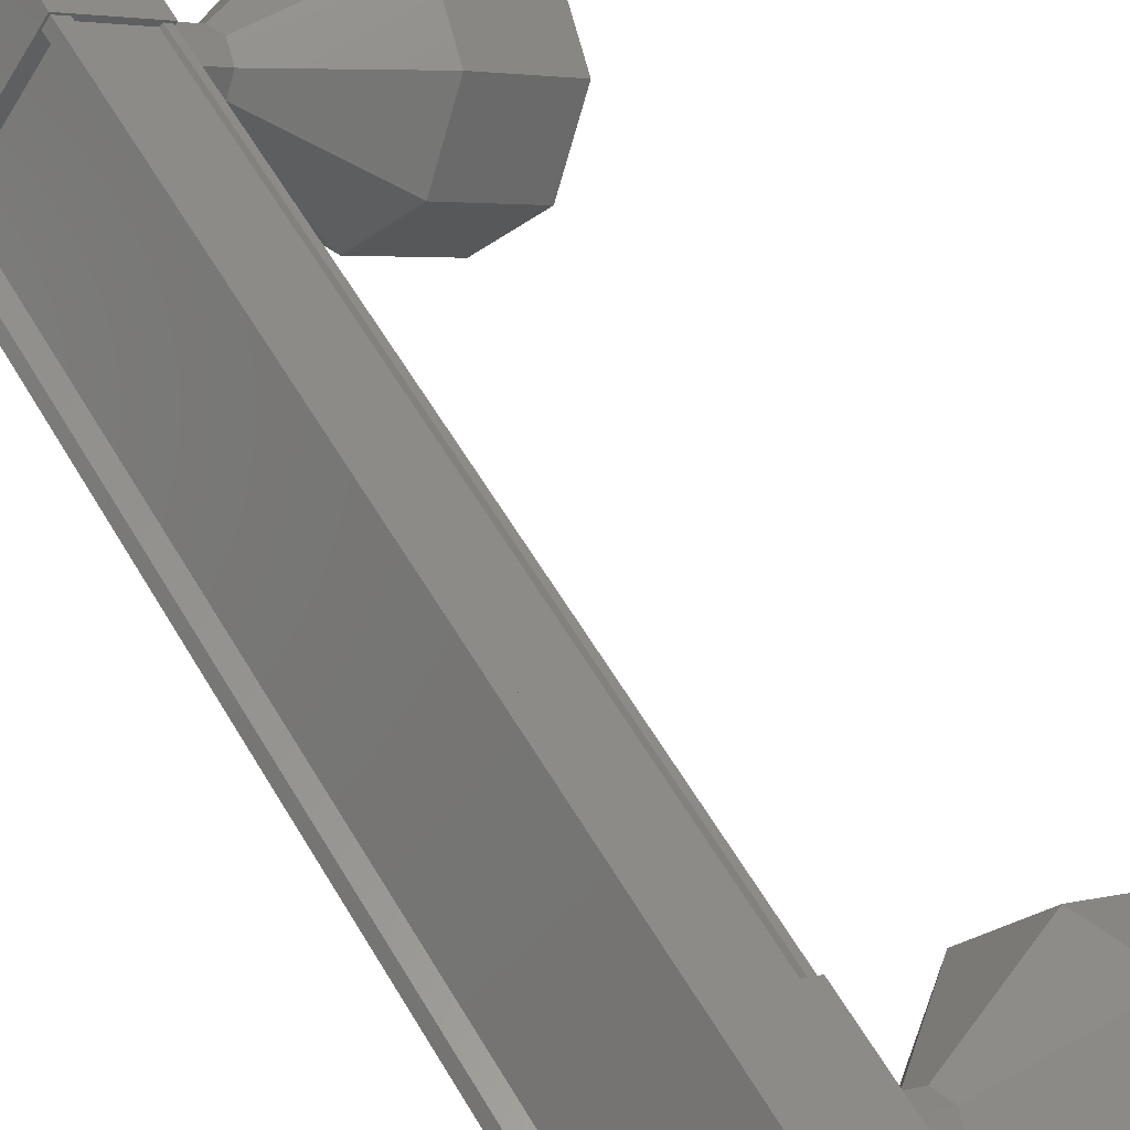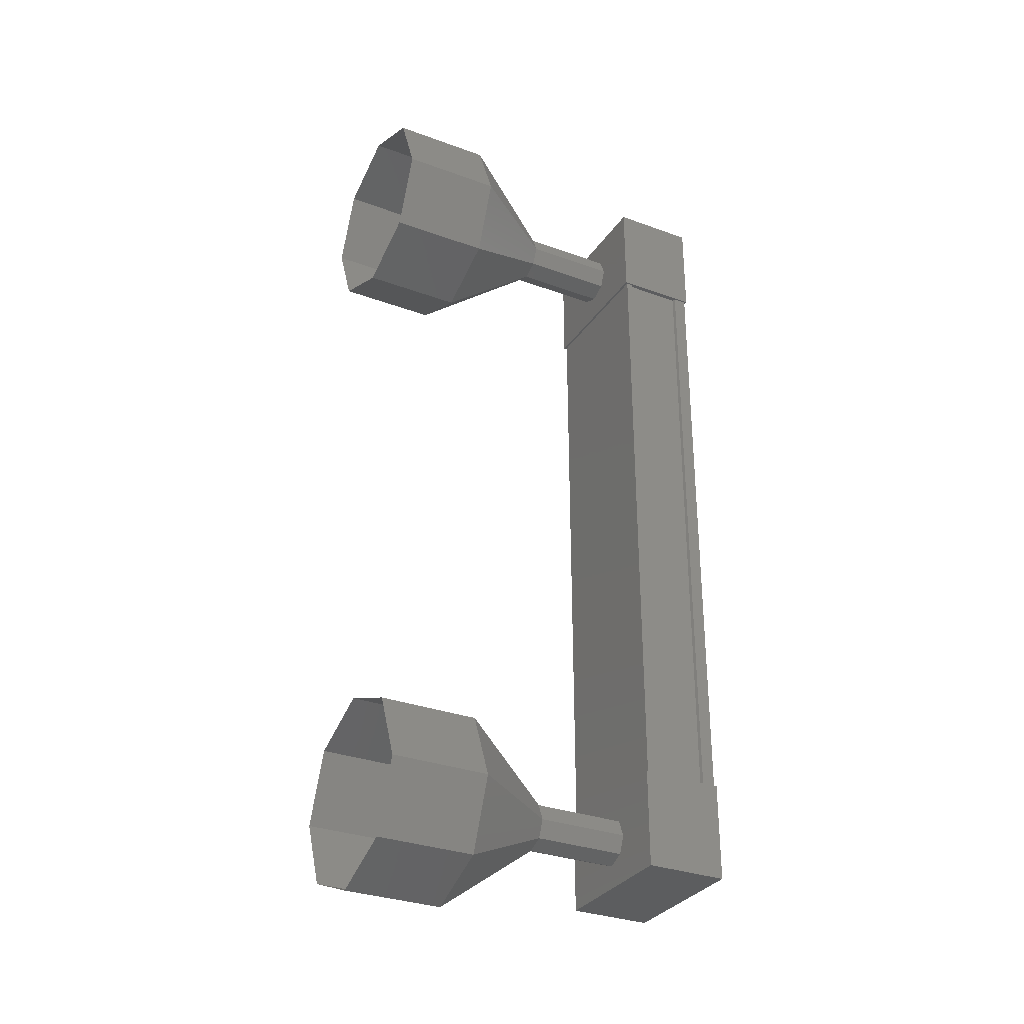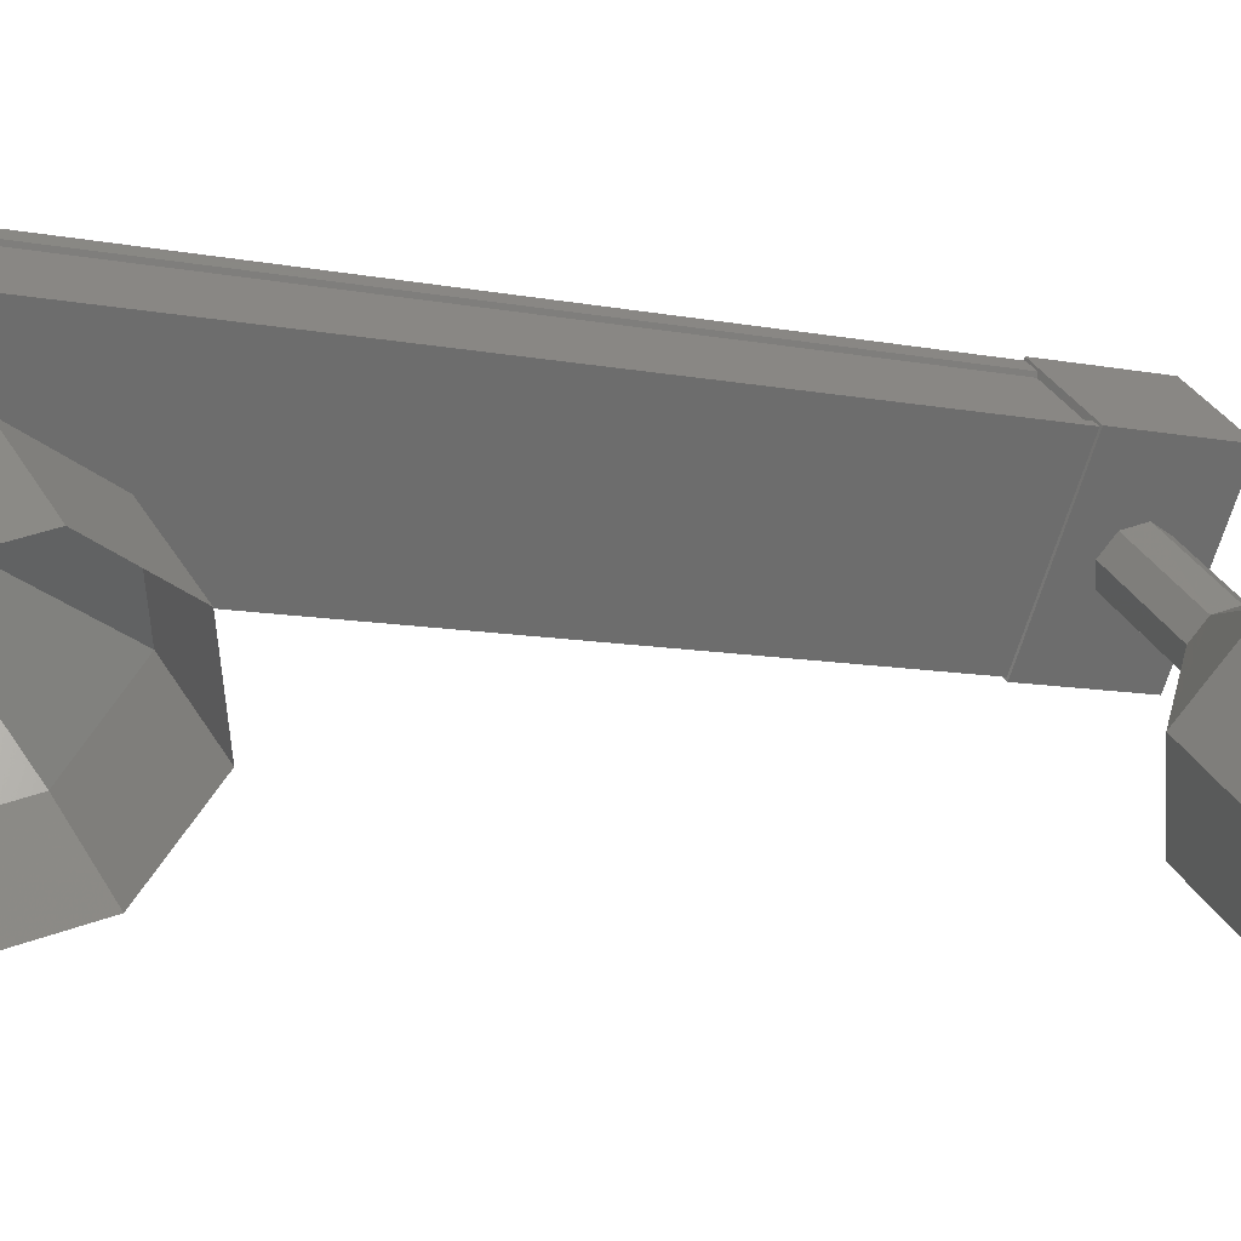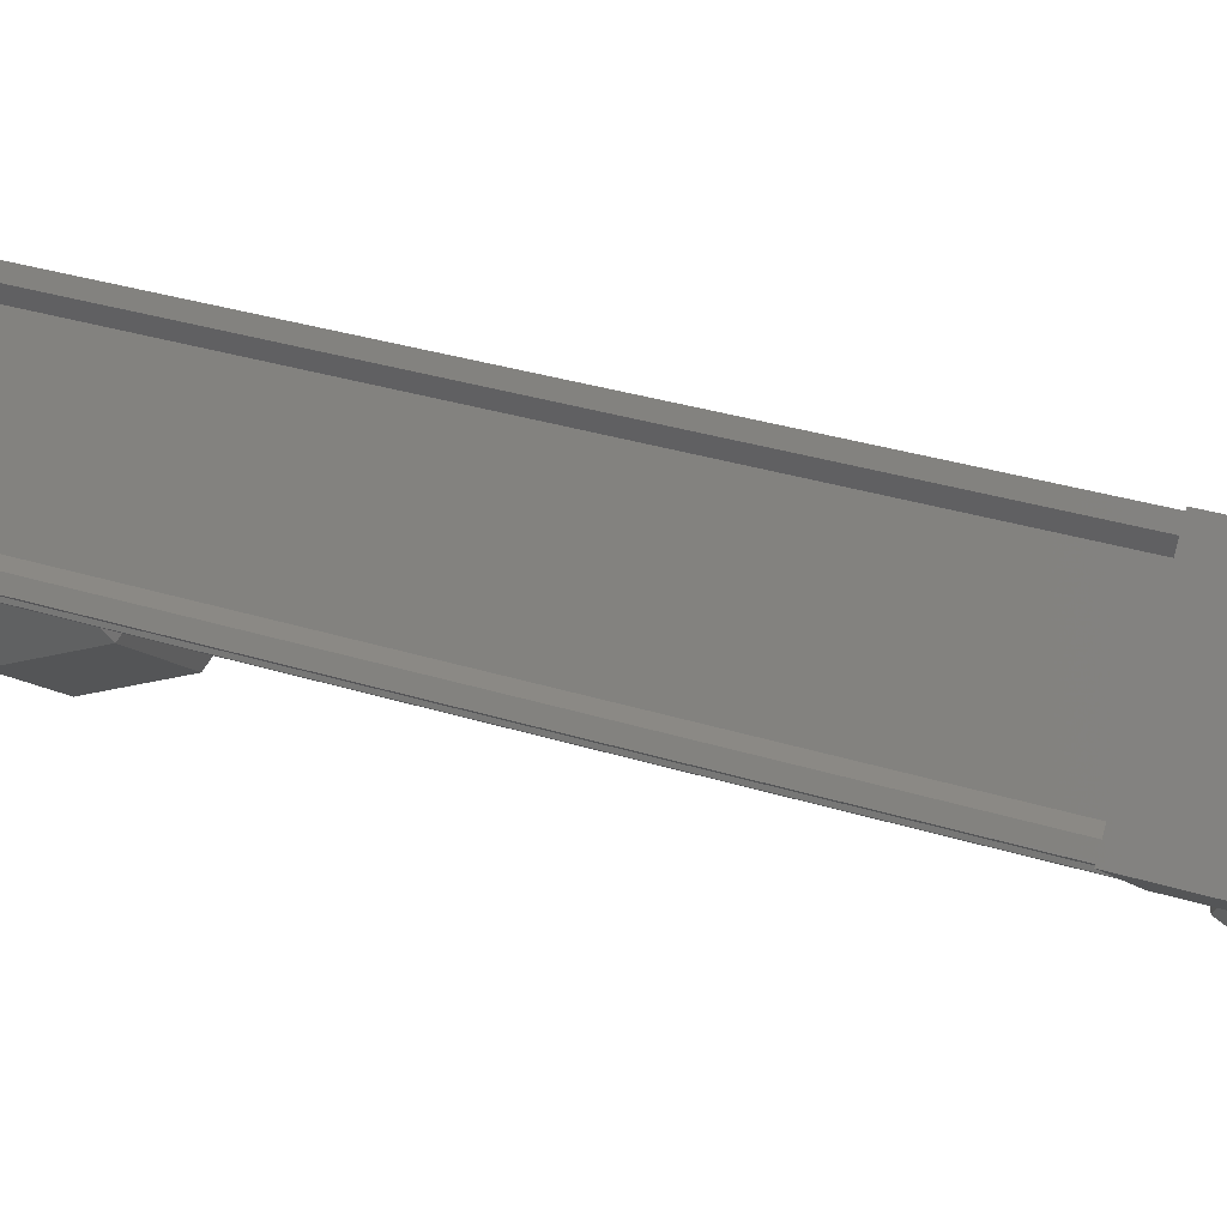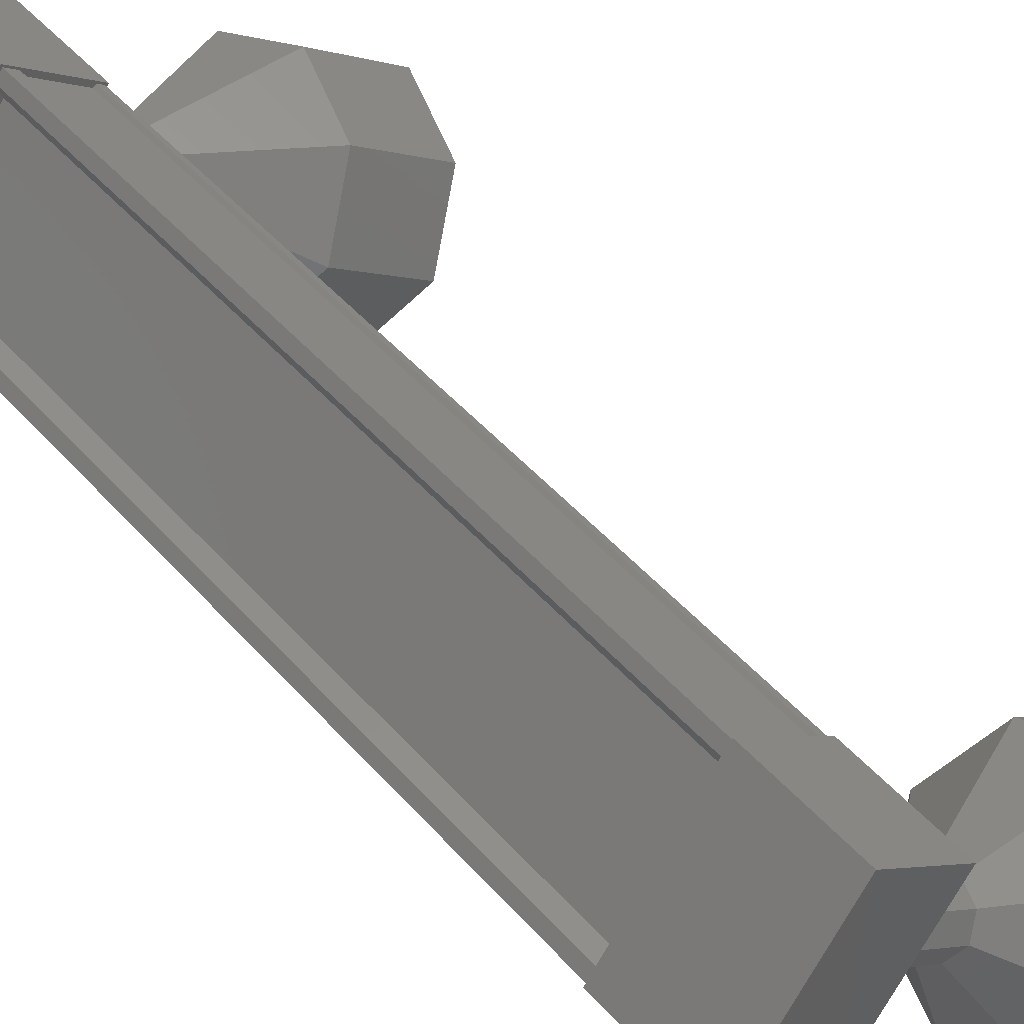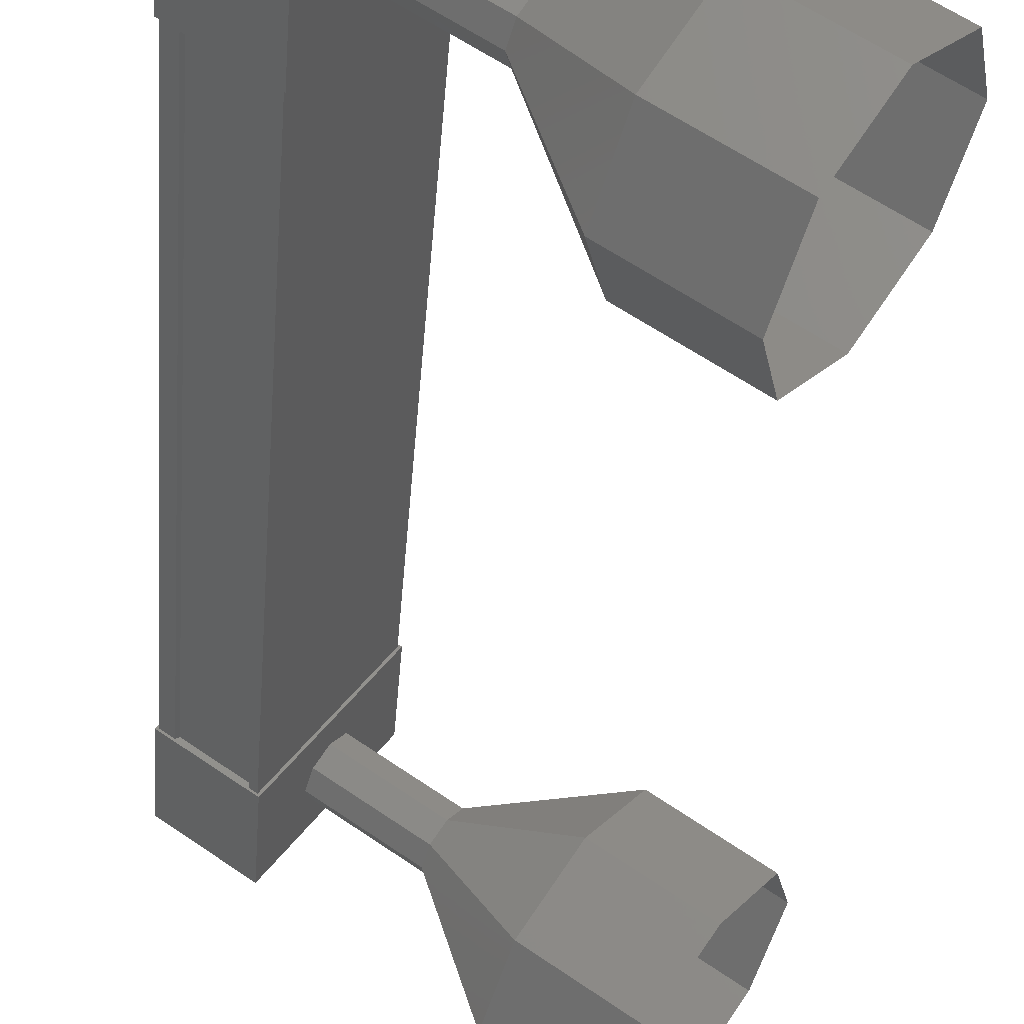
<metadata>
{"format":"stl","ext":"stl","renderer":"f3d","projection":"perspective","resolution":1024,"background":"white","views":[{"elev":58.4,"azim":149.8,"up":"+Y"},{"elev":-31.2,"azim":7.9,"up":"+Z"},{"elev":-8.9,"azim":-120.1,"up":"+Y"},{"elev":28.7,"azim":115.8,"up":"+Y"},{"elev":46.5,"azim":141.5,"up":"+Y"},{"elev":-38.3,"azim":175.6,"up":"+Y"}]}
</metadata>
<code>
# stl→obj: 128 verts, 152 faces
v 2.47 1306 -60.64
v 2.606 1306 -60.64
v 2.62 1306 -67.95
v 2.68 1306 -67.95
v 1.838 1307 -67.95
v 1.88 1307 -67.95
v 1.866 1307 -60.64
v 1.82 1307 -67.95
v 1.806 1307 -60.64
v 1.225 1306 -67.95
v 1.211 1306 -60.64
v 1.253 1306 -67.95
v 1.239 1306 -60.64
v 1.706 1307 -60.64
v 2.484 1306 -67.95
v 1.824 1307 -60.64
v 1.697 1307 -60.64
v 1.711 1307 -67.95
v 1.72 1307 -67.95
v 2.706 1306 -68.43
v 1.144 1306 -68.43
v 1.826 1307 -68.43
v 1.824 1307 -67.43
v 2.704 1306 -67.43
v 1.142 1306 -67.43
v 2.022 1305 -67.43
v 2.024 1305 -68.43
v 1.812 1307 -61.16
v 2.692 1306 -61.16
v 1.13 1306 -61.16
v 2.01 1305 -61.16
v 2.008 1305 -60.16
v 2.69 1306 -60.16
v 1.81 1307 -60.16
v 1.128 1306 -60.16
v 2.666 1306 -60.64
v 2.558 1306 -60.64
v 2.572 1306 -67.95
v 2.53 1306 -60.64
v 2.544 1306 -67.95
v 2.063 1305 -60.64
v 2.077 1305 -67.95
v 2.071 1305 -60.64
v 2.086 1305 -67.95
v 2.018 1305 -60.64
v 2.032 1305 -67.95
v 1.157 1306 -60.64
v 1.171 1306 -67.95
v 0.8054 1305 -60.4
v -0.007357 1305 -59.65
v 0.9089 1305 -60.47
v 0.4066 1304 -59.94
v 0.9521 1305 -60.65
v 0.5791 1304 -60.65
v 0.9096 1305 -60.82
v 0.4093 1304 -61.35
v 0.8064 1305 -60.9
v -0.003495 1305 -61.65
v 0.7029 1305 -60.82
v -0.4174 1305 -61.36
v 0.6598 1305 -60.65
v -0.59 1306 -60.65
v 0.7022 1305 -60.47
v -0.4201 1305 -59.94
v 1.623 1306 -67.7
v 0.8114 1305 -67.7
v 1.726 1306 -67.77
v 0.9149 1305 -67.77
v 1.769 1306 -67.95
v 0.958 1305 -67.95
v 1.727 1306 -68.12
v 0.9155 1305 -68.12
v 1.624 1306 -68.2
v 0.8123 1305 -68.2
v 1.52 1306 -68.12
v 0.7089 1305 -68.12
v 1.477 1306 -67.95
v 0.6657 1305 -67.95
v 1.52 1306 -67.77
v 0.7082 1305 -67.77
v 0.006738 1305 -66.95
v -0.8046 1304 -66.95
v 0.4207 1304 -67.24
v -0.3907 1304 -67.24
v 0.5932 1304 -67.95
v -0.2181 1303 -67.95
v 0.4234 1304 -68.65
v -0.388 1304 -68.66
v 0.0106 1305 -68.95
v -0.8007 1304 -68.95
v -0.4033 1305 -68.66
v -1.215 1305 -68.66
v -0.5759 1306 -67.95
v -1.387 1305 -67.95
v -0.4061 1305 -67.24
v -1.217 1305 -67.24
v 0.8195 1305 -67.7
v 0.923 1305 -67.77
v 0.9662 1305 -67.95
v 0.9237 1305 -68.12
v 0.8205 1305 -68.2
v 0.717 1305 -68.12
v 0.6739 1305 -67.95
v 0.7163 1305 -67.77
v 1.609 1306 -60.4
v 0.7973 1305 -60.4
v 1.712 1306 -60.47
v 0.9008 1305 -60.47
v 1.755 1306 -60.65
v 0.9439 1305 -60.65
v 1.713 1306 -60.82
v 0.9014 1305 -60.82
v 1.61 1306 -60.9
v 0.7983 1305 -60.9
v 1.506 1306 -60.82
v 0.6948 1305 -60.82
v 1.463 1306 -60.65
v 0.6516 1305 -60.65
v 1.505 1306 -60.47
v 0.6941 1305 -60.47
v -1.231 1305 -59.94
v -0.8187 1304 -59.65
v -0.4048 1304 -59.94
v -0.2322 1303 -60.65
v -0.402 1304 -61.36
v -0.8148 1304 -61.65
v -1.229 1305 -61.36
v -1.401 1305 -60.65
f 1 2 3
f 3 2 4
f 5 6 7
f 7 6 8
f 8 9 7
f 10 11 12
f 12 11 13
f 13 14 12
f 3 15 1
f 1 15 5
f 5 16 1
f 7 16 5
f 9 8 17
f 17 8 18
f 18 14 17
f 19 14 18
f 12 14 19
f 20 21 22
f 22 21 23
f 23 24 22
f 25 24 23
f 26 24 25
f 25 21 26
f 26 21 27
f 27 21 20
f 20 24 27
f 22 24 20
f 28 29 30
f 30 29 31
f 31 32 30
f 29 32 31
f 33 32 29
f 29 34 33
f 33 34 32
f 32 34 35
f 35 30 32
f 34 30 35
f 28 30 34
f 34 29 28
f 2 36 4
f 4 36 37
f 37 38 4
f 39 38 37
f 40 38 39
f 39 41 40
f 40 41 42
f 42 41 43
f 43 44 42
f 45 44 43
f 46 44 45
f 45 47 46
f 46 47 48
f 48 47 10
f 25 23 21
f 24 26 27
f 47 11 10
f 49 50 51
f 51 50 52
f 52 53 51
f 54 53 52
f 55 53 54
f 54 56 55
f 55 56 57
f 57 56 58
f 58 59 57
f 60 59 58
f 61 59 60
f 60 62 61
f 61 62 63
f 63 62 64
f 64 49 63
f 50 49 64
f 65 66 67
f 67 66 68
f 68 69 67
f 70 69 68
f 71 69 70
f 70 72 71
f 71 72 73
f 73 72 74
f 74 75 73
f 76 75 74
f 77 75 76
f 76 78 77
f 77 78 79
f 79 78 80
f 80 65 79
f 66 65 80
f 81 82 83
f 83 82 84
f 84 85 83
f 86 85 84
f 87 85 86
f 86 88 87
f 87 88 89
f 89 88 90
f 90 91 89
f 92 91 90
f 93 91 92
f 92 94 93
f 93 94 95
f 95 94 96
f 96 81 95
f 82 81 96
f 97 81 98
f 98 81 83
f 83 99 98
f 85 99 83
f 100 99 85
f 85 87 100
f 100 87 101
f 101 87 89
f 89 102 101
f 91 102 89
f 103 102 91
f 91 93 103
f 103 93 104
f 104 93 95
f 95 97 104
f 81 97 95
f 105 106 107
f 107 106 108
f 108 109 107
f 110 109 108
f 111 109 110
f 110 112 111
f 111 112 113
f 113 112 114
f 114 115 113
f 116 115 114
f 117 115 116
f 116 118 117
f 117 118 119
f 119 118 120
f 120 105 119
f 106 105 120
f 64 121 50
f 50 121 122
f 122 52 50
f 123 52 122
f 54 52 123
f 123 124 54
f 54 124 56
f 56 124 125
f 125 58 56
f 126 58 125
f 60 58 126
f 126 127 60
f 60 127 62
f 62 127 128
f 128 64 62
f 121 64 128

</code>
